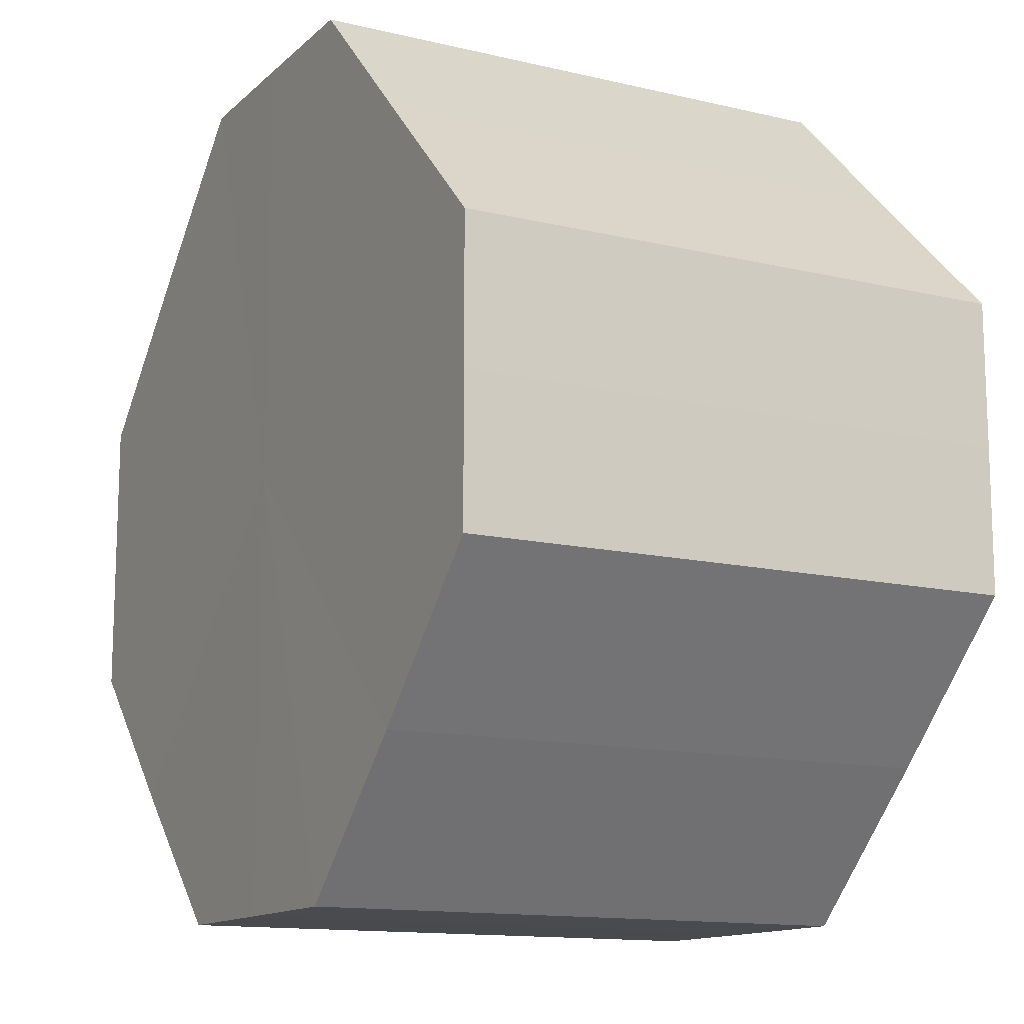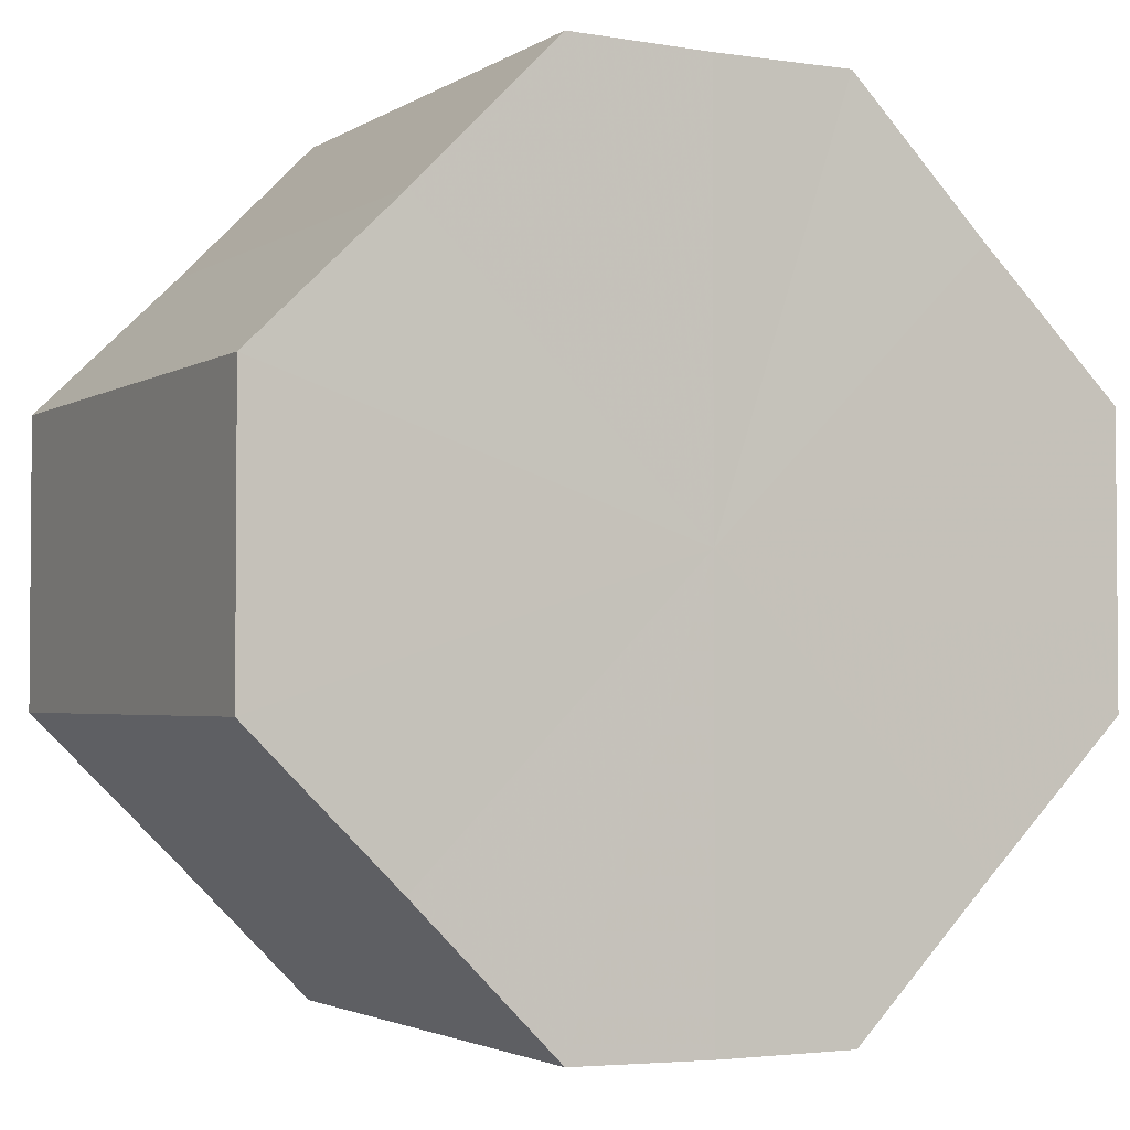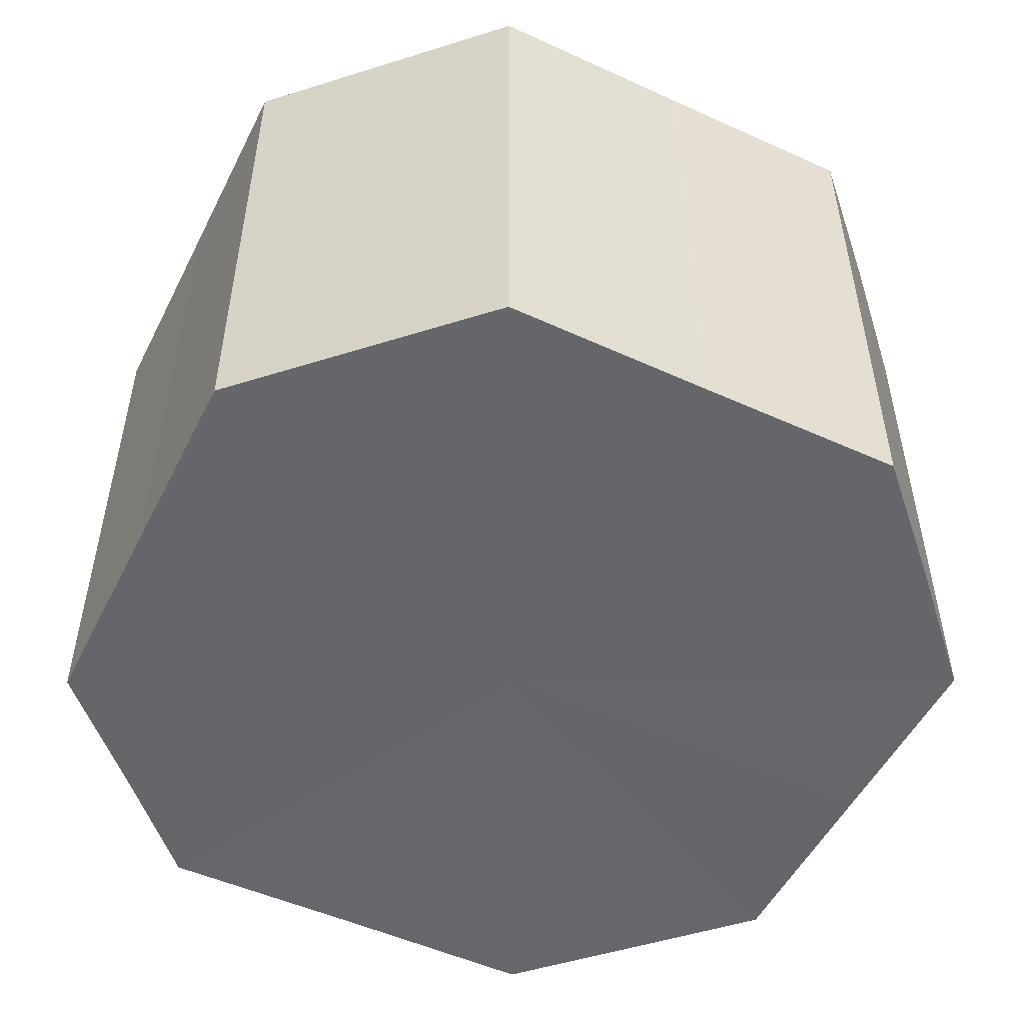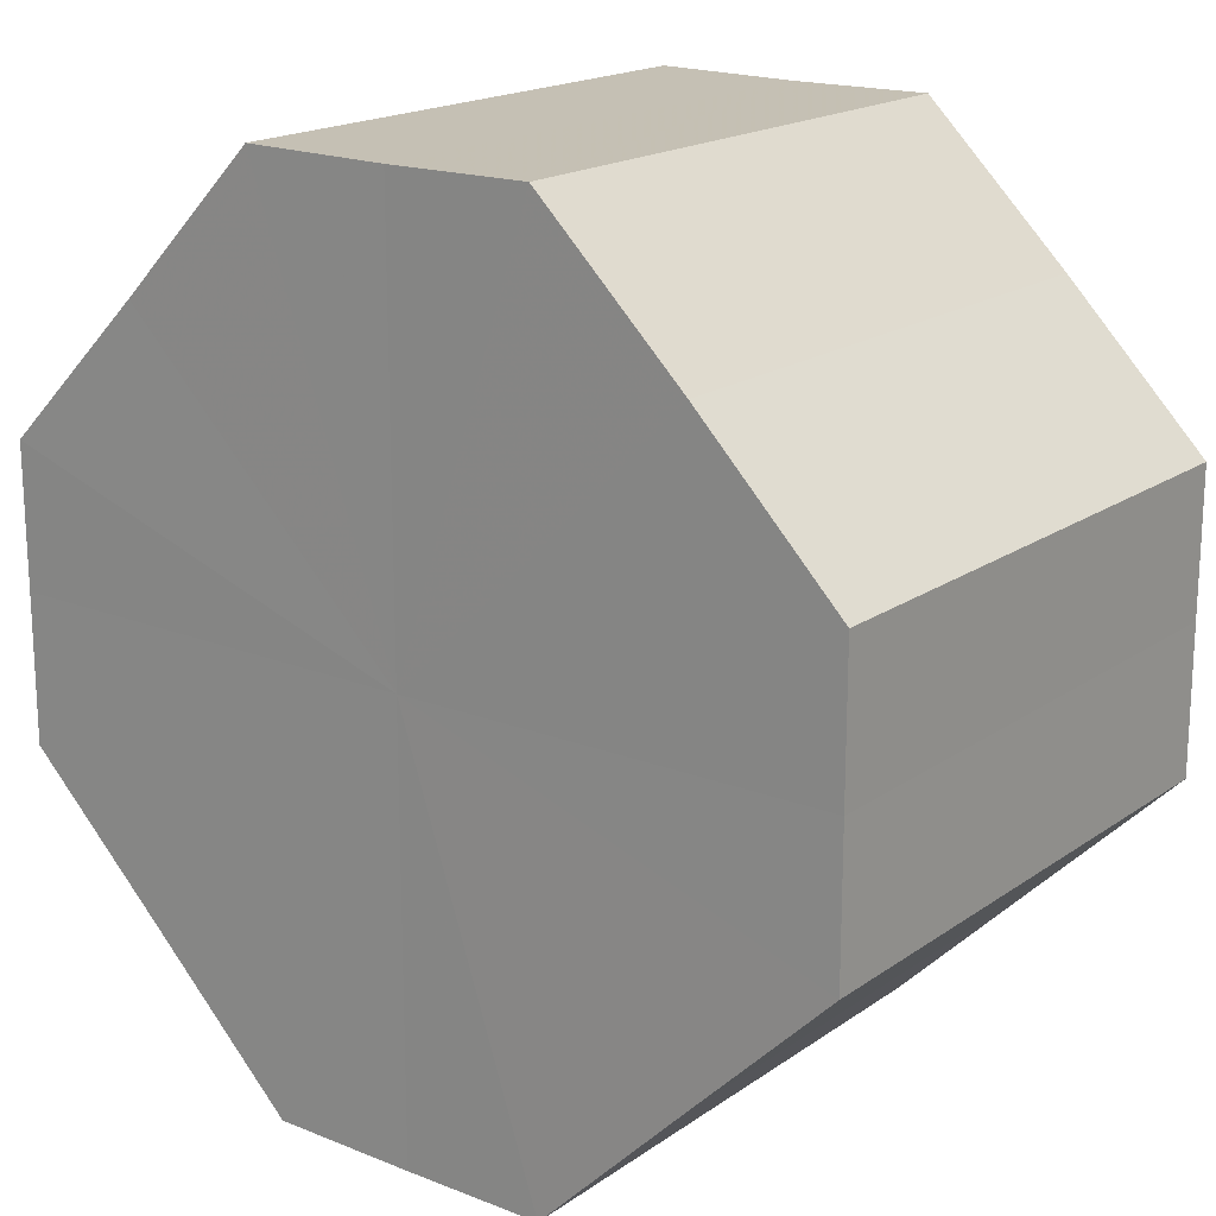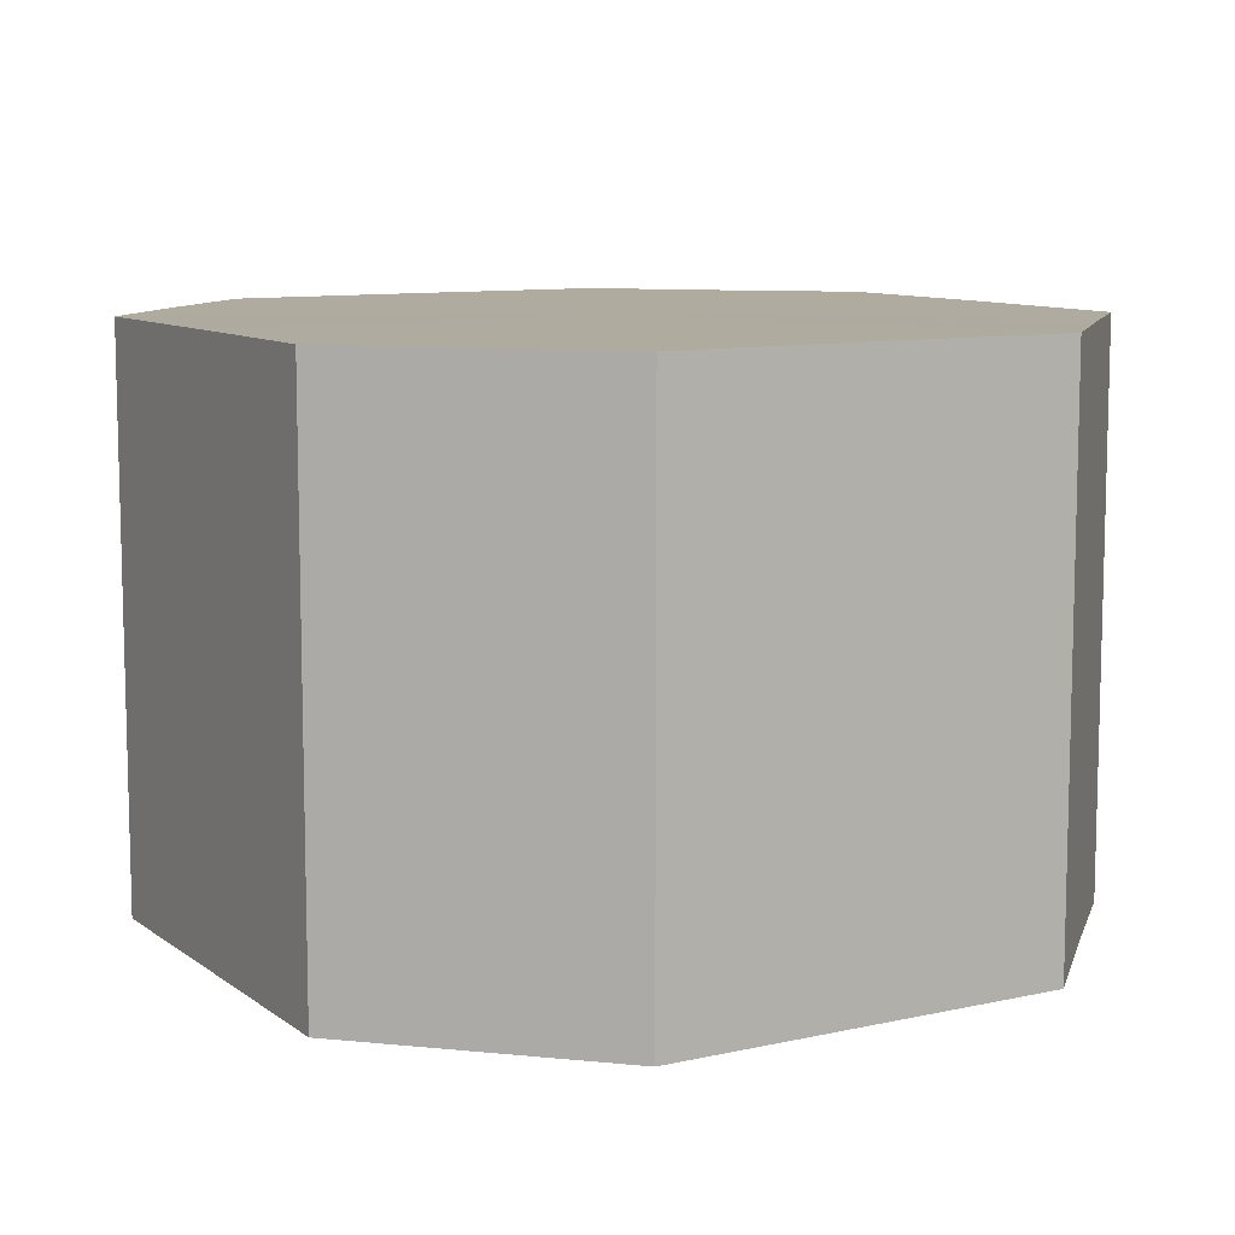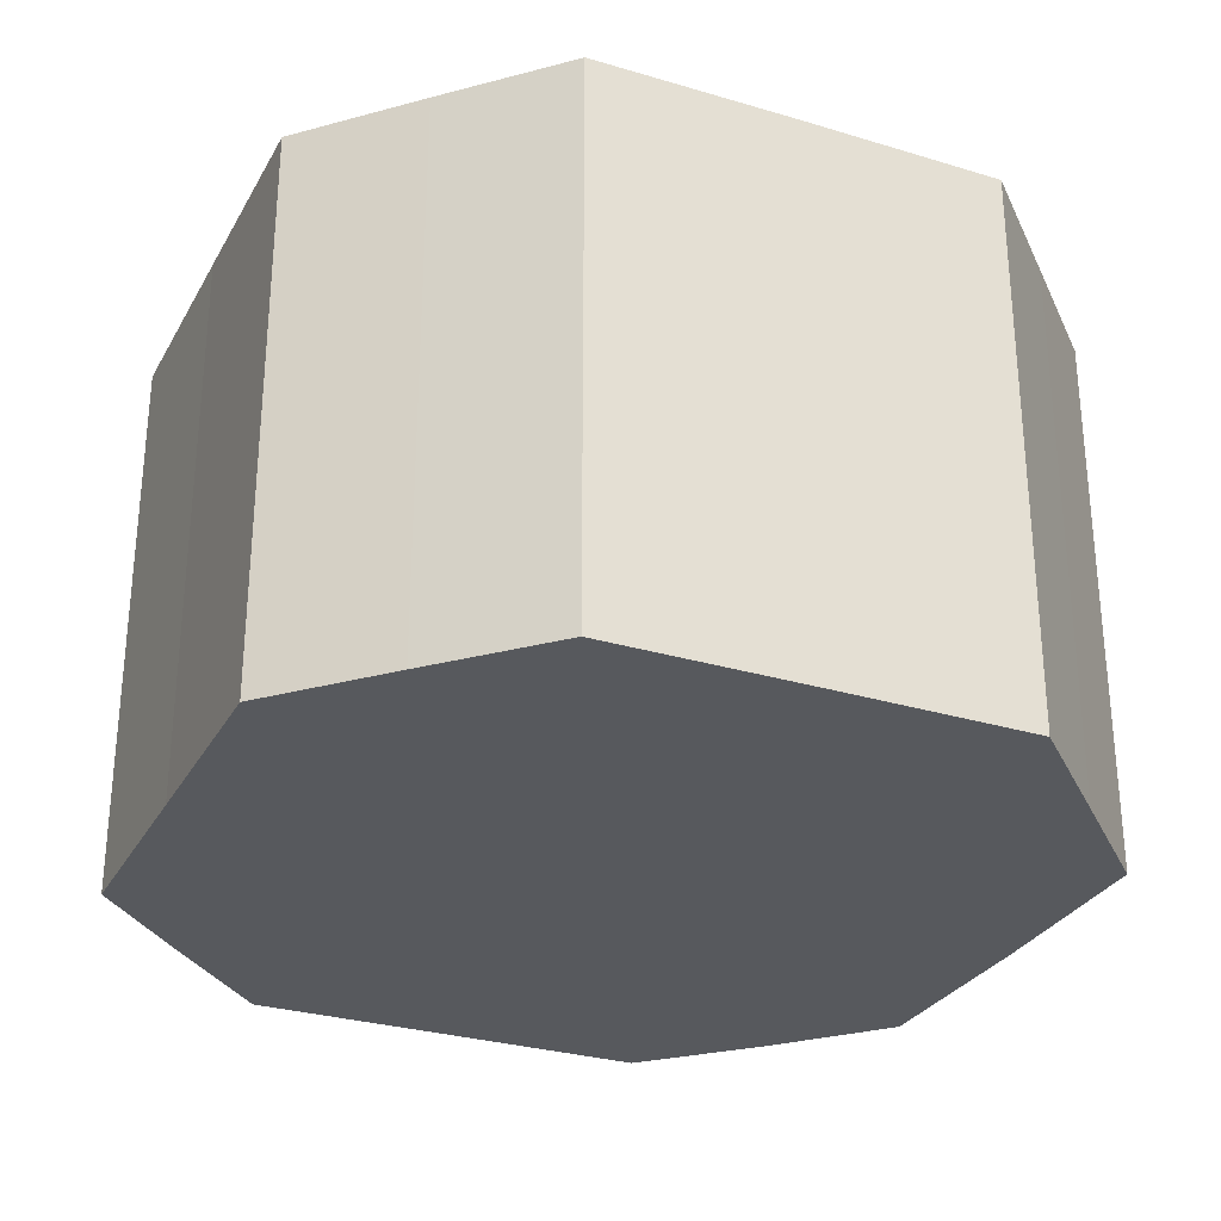
<metadata>
{"format":"obj","ext":"obj","renderer":"f3d","projection":"perspective","resolution":1024,"background":"white","views":[{"elev":-13.2,"azim":61.6,"up":"+Y"},{"elev":-2.8,"azim":152.6,"up":"+Y"},{"elev":-51.8,"azim":18.7,"up":"+Z"},{"elev":18.1,"azim":-142.7,"up":"+Y"},{"elev":9.7,"azim":-75.2,"up":"+Z"},{"elev":-29.5,"azim":21.2,"up":"+Z"}]}
</metadata>
<code>
o 12976
v 2172 1892 13.64
v 2171 1892 13.64
v 2172 1892 13.68
v 2171 1892 13.64
v 2171 1892 13.68
v 2172 1892 13.64
v 2172 1892 13.68
v 2171 1892 13.64
v 2171 1892 13.68
v 2172 1892 13.64
v 2172 1892 13.68
v 2171 1892 13.64
v 2171 1892 13.68
v 2172 1892 13.64
v 2172 1892 13.68
v 2171 1892 13.64
v 2171 1892 13.68
v 2172 1892 13.64
v 2172 1892 13.68
v 2171 1892 13.64
v 2171 1892 13.68
v 2172 1892 13.64
v 2172 1892 13.68
v 2171 1892 13.64
v 2171 1892 13.68
v 2172 1892 13.64
v 2172 1892 13.68
v 2172 1892 13.64
v 2171 1892 13.68
v 2172 1892 13.64
v 2172 1892 13.68
v 2172 1892 13.68
v 2172 1892 13.68
v 2171 1892 13.64
v 2171 1892 13.68
v 2171 1892 13.64
v 2171 1892 13.68
v 2172 1892 13.68
v 2172 1892 13.64
v 2172 1892 13.68
v 2172 1892 13.64
v 2171 1892 13.64
v 2171 1892 13.68
v 2172 1892 13.68
v 2172 1892 13.64
v 2172 1892 13.68
v 2172 1892 13.64
v 2171 1892 13.64
v 2171 1892 13.68
v 2172 1892 13.68
v 2172 1892 13.64
v 2172 1892 13.68
v 2172 1892 13.64
v 2171 1892 13.64
v 2171 1892 13.68
v 2172 1892 13.68
v 2172 1892 13.64
v 2172 1892 13.68
v 2172 1892 13.64
v 2171 1892 13.64
v 2171 1892 13.68
v 2171 1892 13.68
v 2172 1892 13.64
v 2171 1892 13.64
v 2172 1892 13.64
v 2171 1892 13.64
v 2172 1892 13.64
v 2171 1892 13.64
v 2172 1892 13.64
v 2171 1892 13.64
v 2172 1892 13.64
v 2171 1892 13.64
v 2172 1892 13.64
v 2171 1892 13.64
v 2172 1892 13.64
v 2171 1892 13.64
v 2172 1892 13.64
v 2171 1892 13.64
v 2172 1892 13.64
v 2172 1892 13.64
v 2172 1892 13.64
v 2172 1892 13.68
v 2172 1892 13.68
v 2171 1892 13.68
v 2172 1892 13.68
v 2171 1892 13.68
v 2172 1892 13.68
v 2171 1892 13.68
v 2172 1892 13.68
v 2171 1892 13.68
v 2172 1892 13.68
v 2171 1892 13.68
v 2172 1892 13.68
v 2171 1892 13.68
v 2172 1892 13.68
v 2171 1892 13.68
v 2172 1892 13.68
v 2172 1892 13.68
f 1 2 3
f 2 4 5
f 6 1 7
f 4 8 9
f 10 6 11
f 8 12 13
f 14 10 15
f 12 16 17
f 18 14 19
f 16 20 21
f 22 18 23
f 20 24 25
f 26 22 27
f 24 28 29
f 30 26 31
f 28 30 32
f 33 34 35
f 35 36 37
f 38 39 33
f 40 41 38
f 37 42 43
f 44 45 40
f 46 47 44
f 43 48 49
f 50 51 46
f 52 53 50
f 49 54 55
f 56 57 52
f 58 59 56
f 55 60 61
f 62 63 58
f 61 64 62
f 65 66 67
f 65 68 66
f 65 67 69
f 65 70 68
f 65 69 71
f 65 72 70
f 65 71 73
f 65 74 72
f 65 73 75
f 65 76 74
f 65 75 77
f 65 78 76
f 65 77 79
f 65 80 78
f 65 79 81
f 65 81 80
f 82 83 84
f 82 85 83
f 82 84 86
f 82 87 85
f 82 86 88
f 82 89 87
f 82 88 90
f 82 91 89
f 82 90 92
f 82 93 91
f 82 92 94
f 82 95 93
f 82 94 96
f 82 97 95
f 82 96 98
f 82 98 97

</code>
